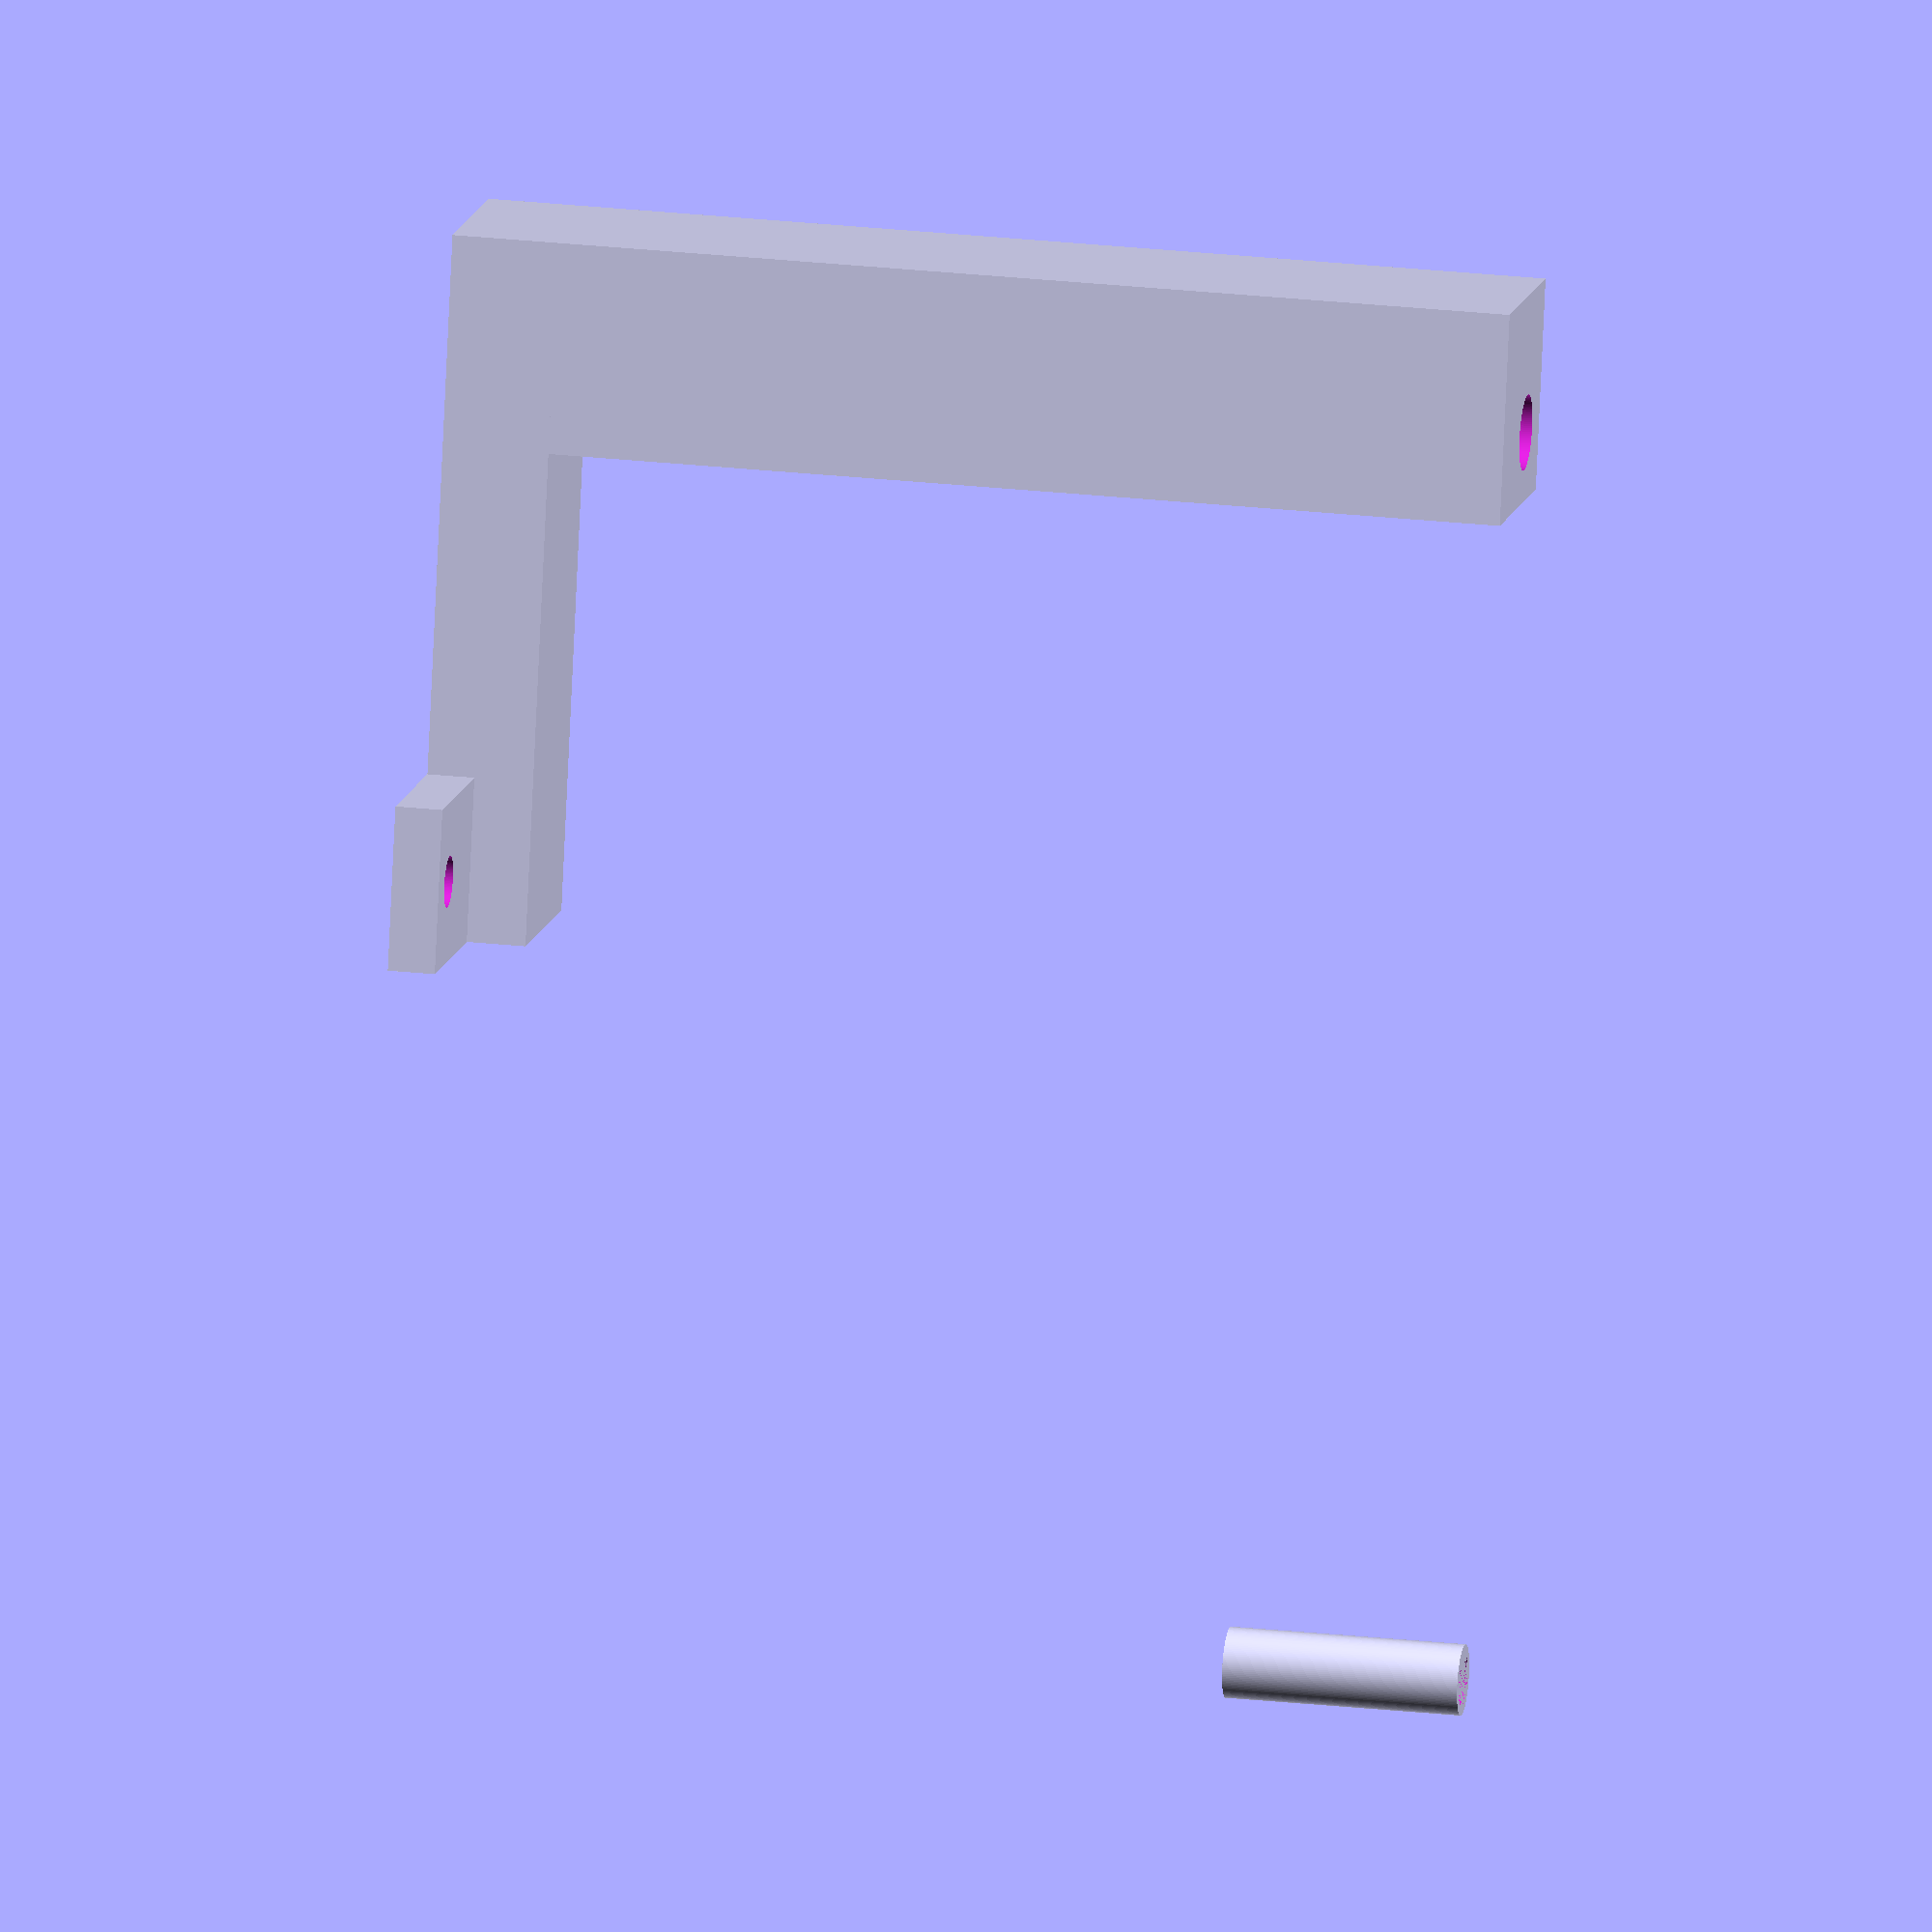
<openscad>
$fa=3;
$fs=0.05;
p = 0.01;
p2 = 2*p;

sq_hole_a = 5.7;
sq_hole_h = 2.2;

m2_d = 2.2;
m3_d = 3.2;

h1 = 45;
wx = 9;
wy = 9;

h2 = 30;

h3 = 8;

inax = 7;
inay = 25;
inaz = 2;
ina_hole = 20;

h_hole = 2.0;

hole_x = 3;
hole_y = 3.3;

module hole(h, d) {
    cylinder(h+p2, d=d);
}

difference() {
    cylinder(10, d=3);
    cylinder(10, d=m2_d);
}


translate([50, 0, 0])
difference() {
    translate([0, -wy/2, 0])
    union() {
        difference() {
            cube([wx, wy, h1]);
            //translate([(wx-sq_hole_a)/2, (wy-sq_hole_a)/2, h_hole])
            translate([-p, wy - hole_y - sq_hole_a/2, h_hole])
            cube([hole_x + sq_hole_a/2 + p, sq_hole_a, sq_hole_h]);
            translate([hole_x, wy - hole_y, -p])
            hole(h3, m3_d);
        }
        
        translate([-h2+wx, 0, h1-wx/2])
        cube([h2, wy, wx/2]);
                
        difference() {
            translate([-h2+wx, -(inay-wy)/2, h1-inaz])
            cube([inax, inay, inaz]);   
        }   
    }    
    translate([-h2+wx+inax/2, ina_hole/2, h1-inaz-p])
    hole(inaz + p2, m2_d);
    translate([-h2+wx+inax/2, -ina_hole/2, h1-inaz-p])
    hole(inaz + p2, m2_d);  
}

</openscad>
<views>
elev=334.6 azim=254.7 roll=100.0 proj=o view=wireframe
</views>
